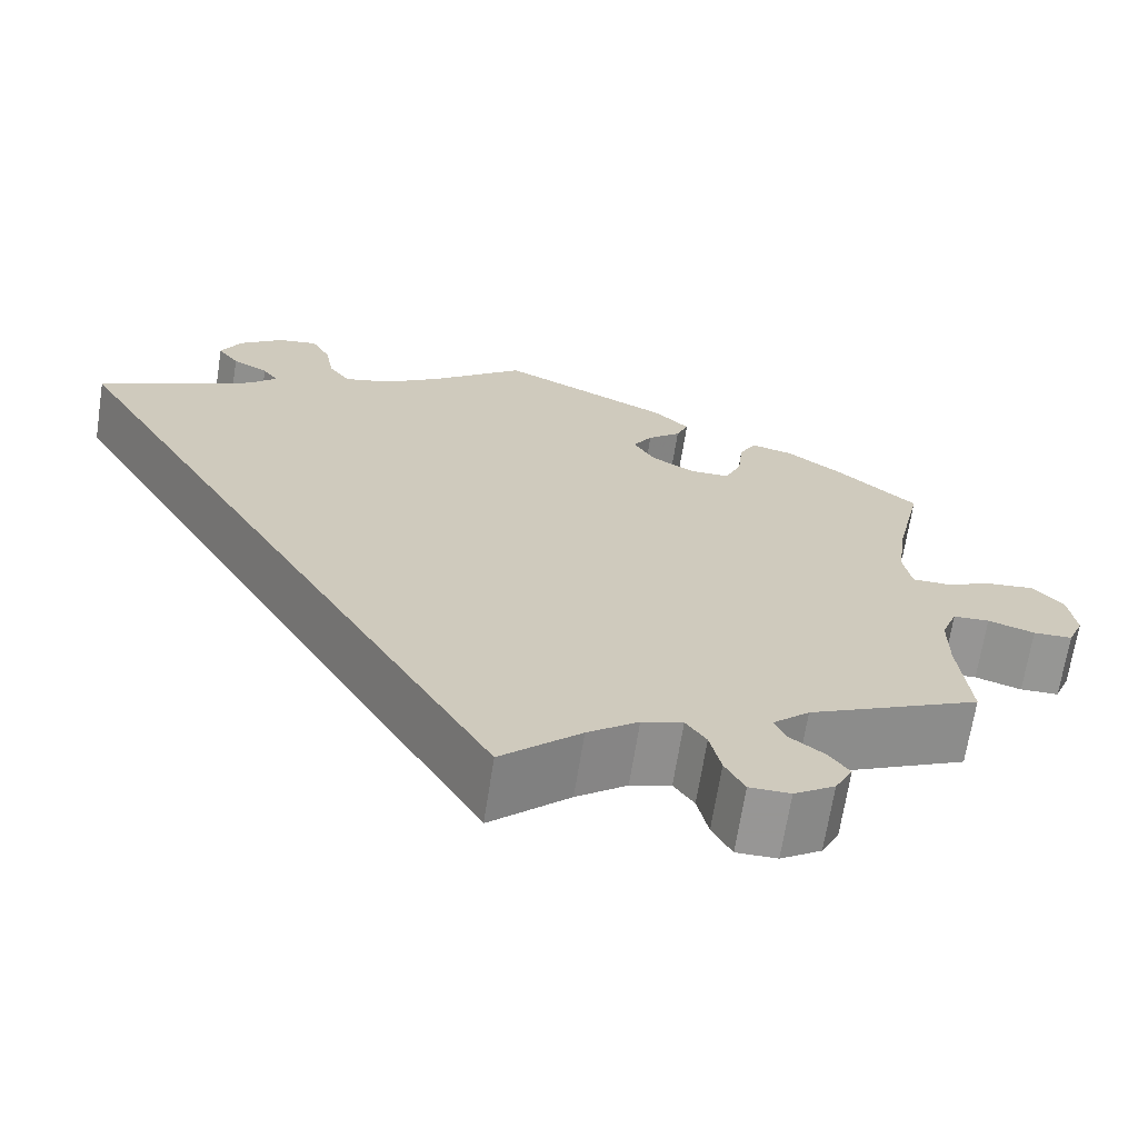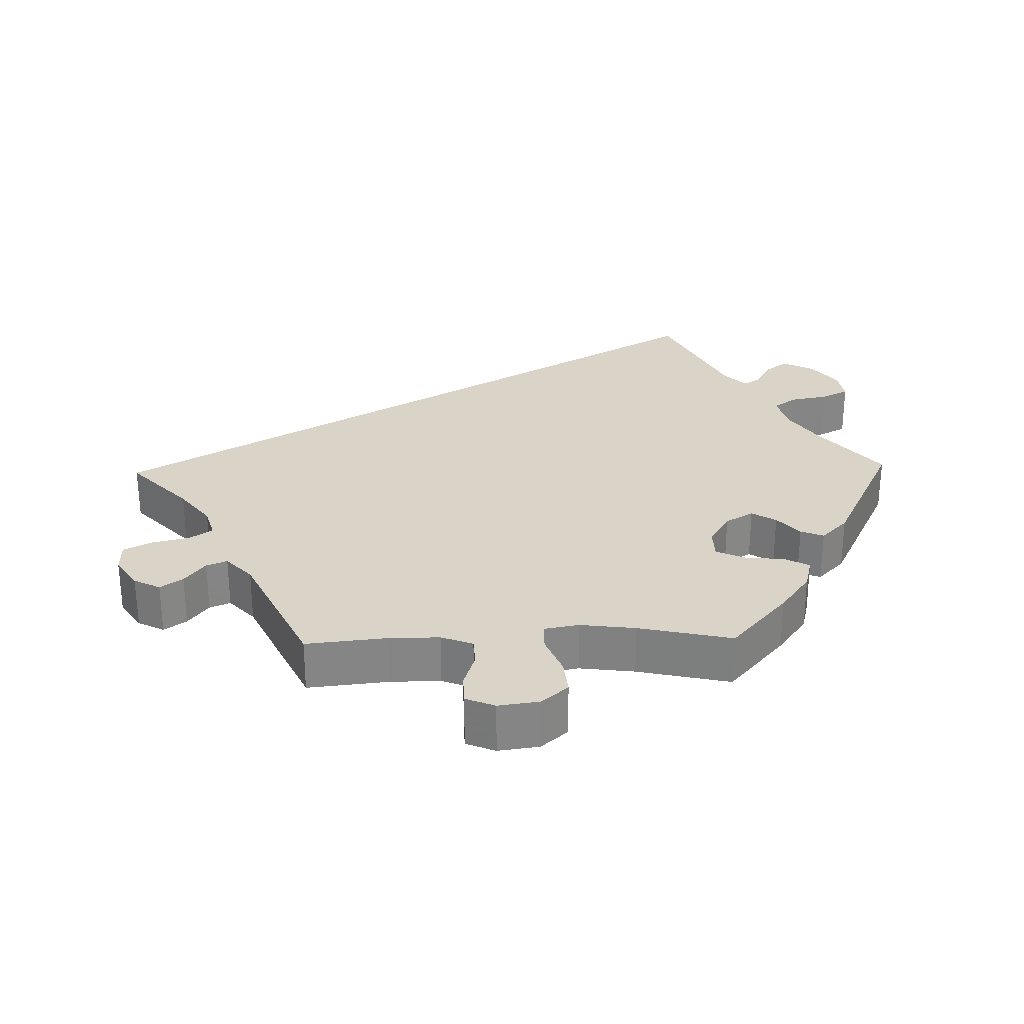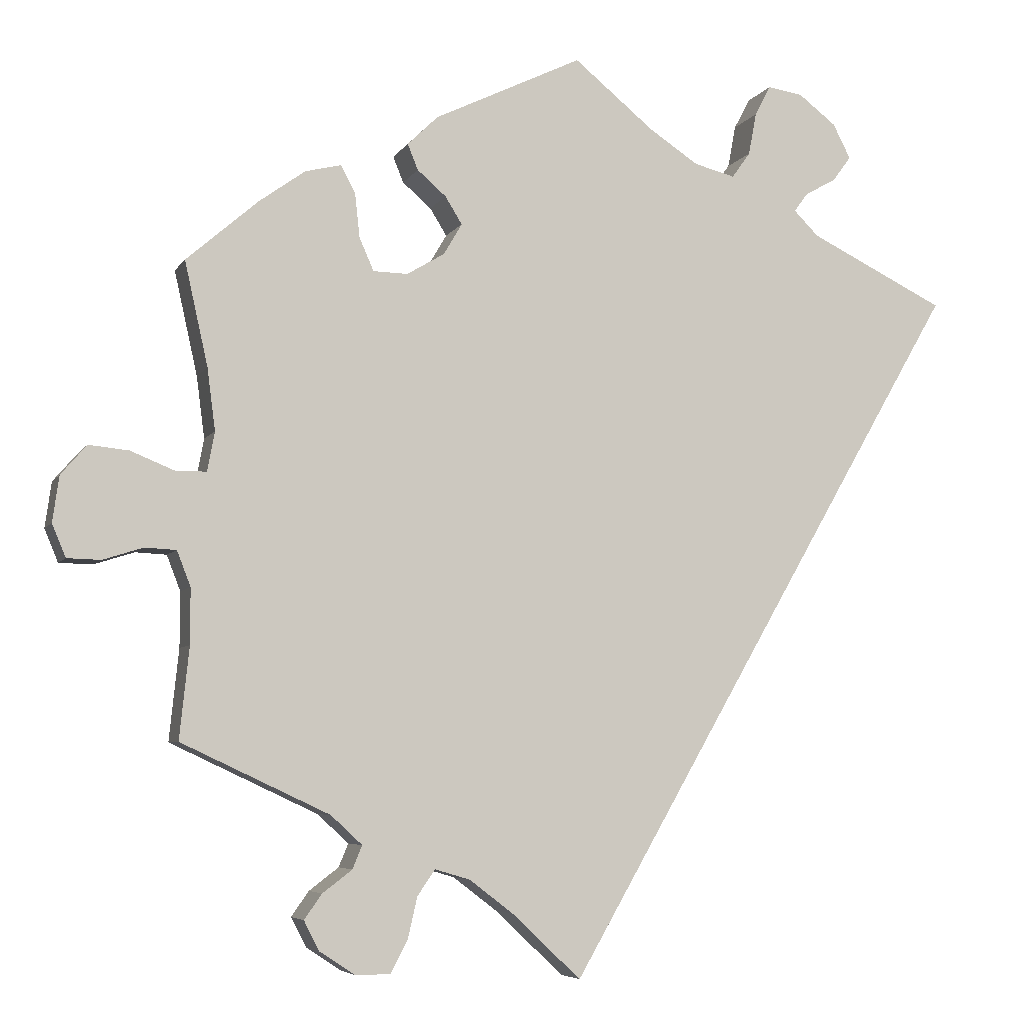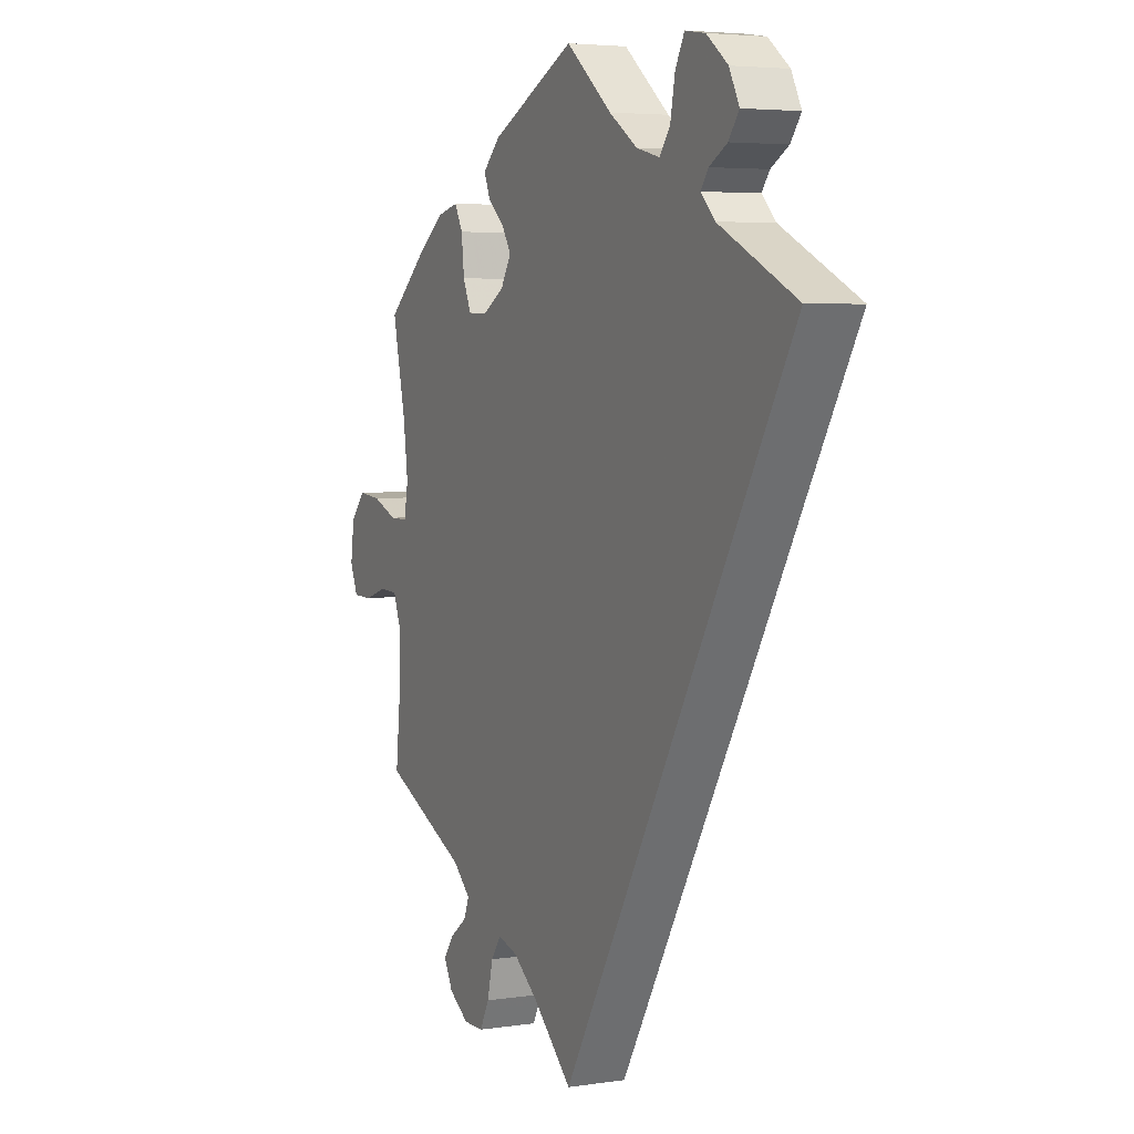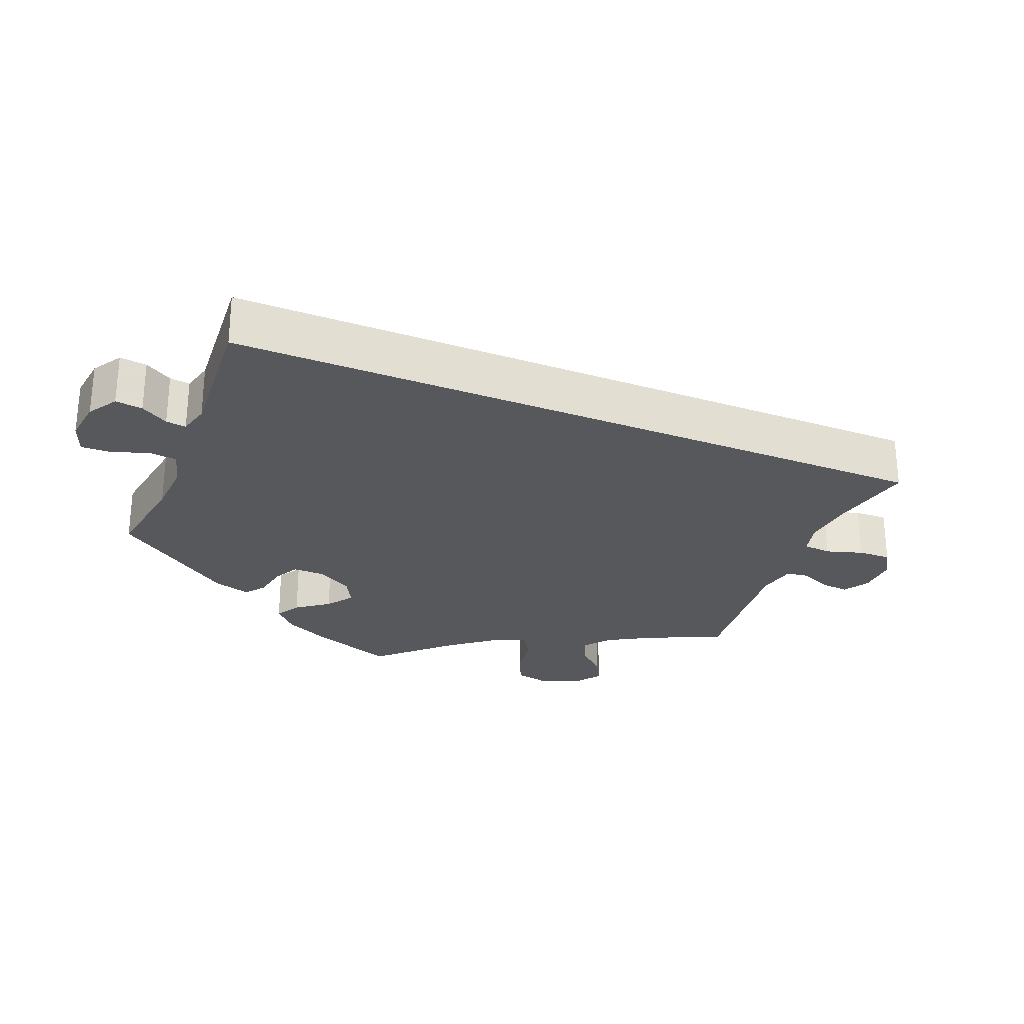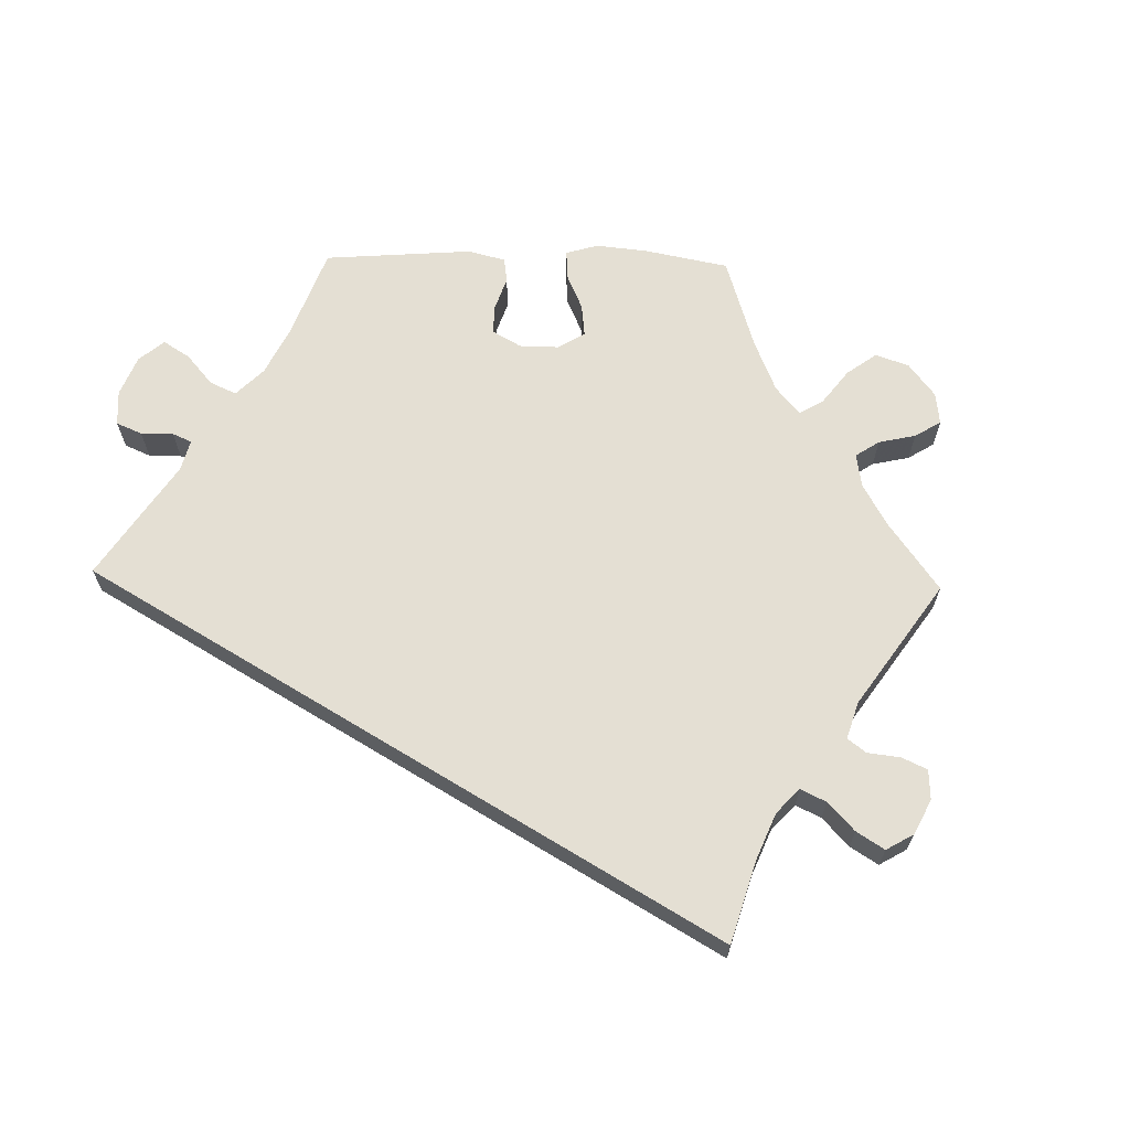
<metadata>
{"format":"obj","ext":"obj","renderer":"f3d","projection":"perspective","resolution":1024,"background":"white","views":[{"elev":-67.8,"azim":171.1,"up":"+Z"},{"elev":28.7,"azim":-91.4,"up":"+Y"},{"elev":-5.8,"azim":-17.6,"up":"+Z"},{"elev":4.5,"azim":64.1,"up":"+Z"},{"elev":-28.1,"azim":98.0,"up":"+Y"},{"elev":66.6,"azim":151.3,"up":"+Y"}]}
</metadata>
<code>
v -0.086 0.07 -0.497
v -0.141 0.07 -0.455
v -0.185 0.07 -0.442
v -0.207 0.07 -0.474
v -0.219 0.07 -0.526
v -0.24 0.07 -0.566
v -0.284 0.07 -0.566
v -0.328 0.07 -0.537
v -0.347 0.07 -0.5
v -0.325 0.07 -0.469
v -0.288 0.07 -0.441
v -0.276 0.07 -0.412
v -0.315 0.07 -0.376
v -0.5 0.07 -0.289
v -0.488 0.07 -0.175
v -0.488 0.07 -0.106
v -0.505 0.07 -0.062
v -0.544 0.07 -0.06
v -0.594 0.07 -0.076
v -0.636 0.07 -0.075
v -0.653 0.07 -0.034
v -0.645 0.07 0.023
v -0.613 0.07 0.06
v -0.563 0.07 0.055
v -0.509 0.07 0.033
v -0.47 0.07 0.033
v -0.461 0.07 0.082
v -0.471 0.07 0.159
v -0.5 0.07 0.289
v -0.41 0.07 0.367
v -0.353 0.07 0.408
v -0.308 0.07 0.419
v -0.29 0.07 0.385
v -0.284 0.07 0.33
v -0.266 0.07 0.289
v -0.223 0.07 0.288
v -0.176 0.07 0.316
v -0.153 0.07 0.355
v -0.174 0.07 0.389
v -0.21 0.07 0.42
v -0.223 0.07 0.452
v -0.185 0.07 0.489
v 0 0.07 0.578
v 0.1 0.07 0.496
v 0.162 0.07 0.455
v 0.213 0.07 0.442
v 0.236 0.07 0.474
v 0.246 0.07 0.527
v 0.266 0.07 0.565
v 0.31 0.07 0.558
v 0.357 0.07 0.522
v 0.379 0.07 0.479
v 0.356 0.07 0.448
v 0.317 0.07 0.426
v 0.3 0.07 0.403
v 0.331 0.07 0.372
v 0.501 0.07 0.289
v 0 0.07 -0.578
v -0.086 0 -0.497
v -0.141 0 -0.455
v -0.185 0 -0.442
v -0.207 0 -0.474
v -0.219 0 -0.526
v -0.24 0 -0.566
v -0.284 0 -0.566
v -0.328 0 -0.537
v -0.347 0 -0.5
v -0.325 0 -0.469
v -0.288 0 -0.441
v -0.276 0 -0.412
v -0.315 0 -0.376
v -0.5 0 -0.289
v -0.488 0 -0.175
v -0.488 0 -0.106
v -0.505 0 -0.062
v -0.544 0 -0.06
v -0.594 0 -0.076
v -0.636 0 -0.075
v -0.653 0 -0.034
v -0.645 0 0.023
v -0.613 0 0.06
v -0.563 0 0.055
v -0.509 0 0.033
v -0.47 0 0.033
v -0.461 0 0.082
v -0.471 0 0.159
v -0.5 0 0.289
v -0.41 0 0.367
v -0.353 0 0.408
v -0.308 0 0.419
v -0.29 0 0.385
v -0.284 0 0.33
v -0.266 0 0.289
v -0.223 0 0.288
v -0.176 0 0.316
v -0.153 0 0.355
v -0.174 0 0.389
v -0.21 0 0.42
v -0.223 0 0.452
v -0.185 0 0.489
v 0 0 0.578
v 0.1 0 0.496
v 0.162 0 0.455
v 0.213 0 0.442
v 0.236 0 0.474
v 0.246 0 0.527
v 0.266 0 0.565
v 0.31 0 0.558
v 0.357 0 0.522
v 0.379 0 0.479
v 0.356 0 0.448
v 0.317 0 0.426
v 0.3 0 0.403
v 0.331 0 0.372
v 0.501 0 0.289
v 0 0 -0.578
f 56 57 58 1
f 55 56 1 2
f 51 52 53 54
f 51 54 55
f 47 48 49 50
f 46 47 50 51
f 41 42 43 44
f 39 40 41 44
f 38 39 44 45
f 37 38 45 46
f 31 32 33 34
f 31 34 35
f 28 29 30 31
f 27 28 31 35
f 26 27 35 36
f 22 23 24 25
f 22 25 26
f 21 22 26
f 18 19 20 21
f 17 18 21 26
f 16 17 26 36
f 13 14 15
f 12 13 15 16
f 8 9 10 11
f 6 7 8 11
f 4 5 6 11
f 3 4 11 12
f 46 51 55 2
f 16 36 37 46
f 12 16 46
f 2 3 12 46
f 59 116 115 114
f 60 59 114 113
f 112 111 110 109
f 113 112 109
f 108 107 106 105
f 109 108 105 104
f 102 101 100 99
f 102 99 98 97
f 103 102 97 96
f 104 103 96 95
f 92 91 90 89
f 93 92 89
f 89 88 87 86
f 93 89 86 85
f 94 93 85 84
f 83 82 81 80
f 84 83 80
f 84 80 79
f 79 78 77 76
f 84 79 76 75
f 94 84 75 74
f 73 72 71
f 74 73 71 70
f 69 68 67 66
f 69 66 65 64
f 69 64 63 62
f 70 69 62 61
f 60 113 109 104
f 104 95 94 74
f 104 74 70
f 104 70 61 60
f 1 59 60 2
f 2 60 61 3
f 3 61 62 4
f 4 62 63 5
f 5 63 64 6
f 6 64 65 7
f 7 65 66 8
f 8 66 67 9
f 9 67 68 10
f 10 68 69 11
f 11 69 70 12
f 12 70 71 13
f 13 71 72 14
f 14 72 73 15
f 15 73 74 16
f 16 74 75 17
f 17 75 76 18
f 18 76 77 19
f 19 77 78 20
f 20 78 79 21
f 21 79 80 22
f 22 80 81 23
f 23 81 82 24
f 24 82 83 25
f 25 83 84 26
f 26 84 85 27
f 27 85 86 28
f 28 86 87 29
f 29 87 88 30
f 30 88 89 31
f 31 89 90 32
f 32 90 91 33
f 33 91 92 34
f 34 92 93 35
f 35 93 94 36
f 36 94 95 37
f 37 95 96 38
f 38 96 97 39
f 39 97 98 40
f 40 98 99 41
f 41 99 100 42
f 42 100 101 43
f 43 101 102 44
f 44 102 103 45
f 45 103 104 46
f 46 104 105 47
f 47 105 106 48
f 48 106 107 49
f 49 107 108 50
f 50 108 109 51
f 51 109 110 52
f 52 110 111 53
f 53 111 112 54
f 54 112 113 55
f 55 113 114 56
f 56 114 115 57
f 57 115 116 58
f 58 116 59 1

</code>
